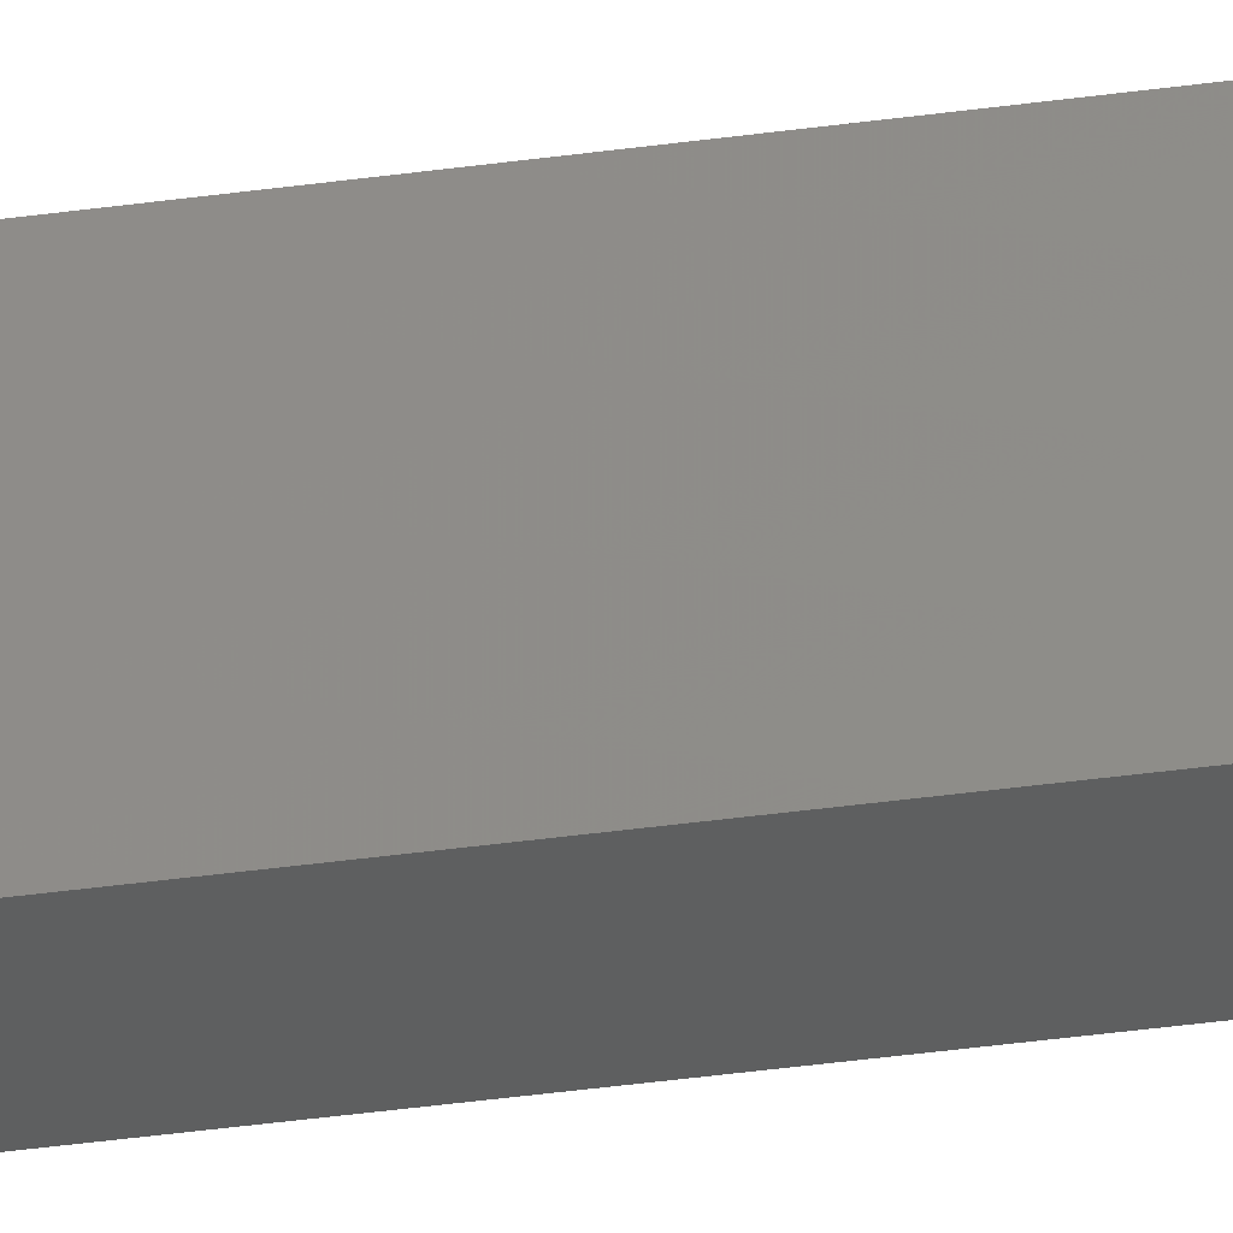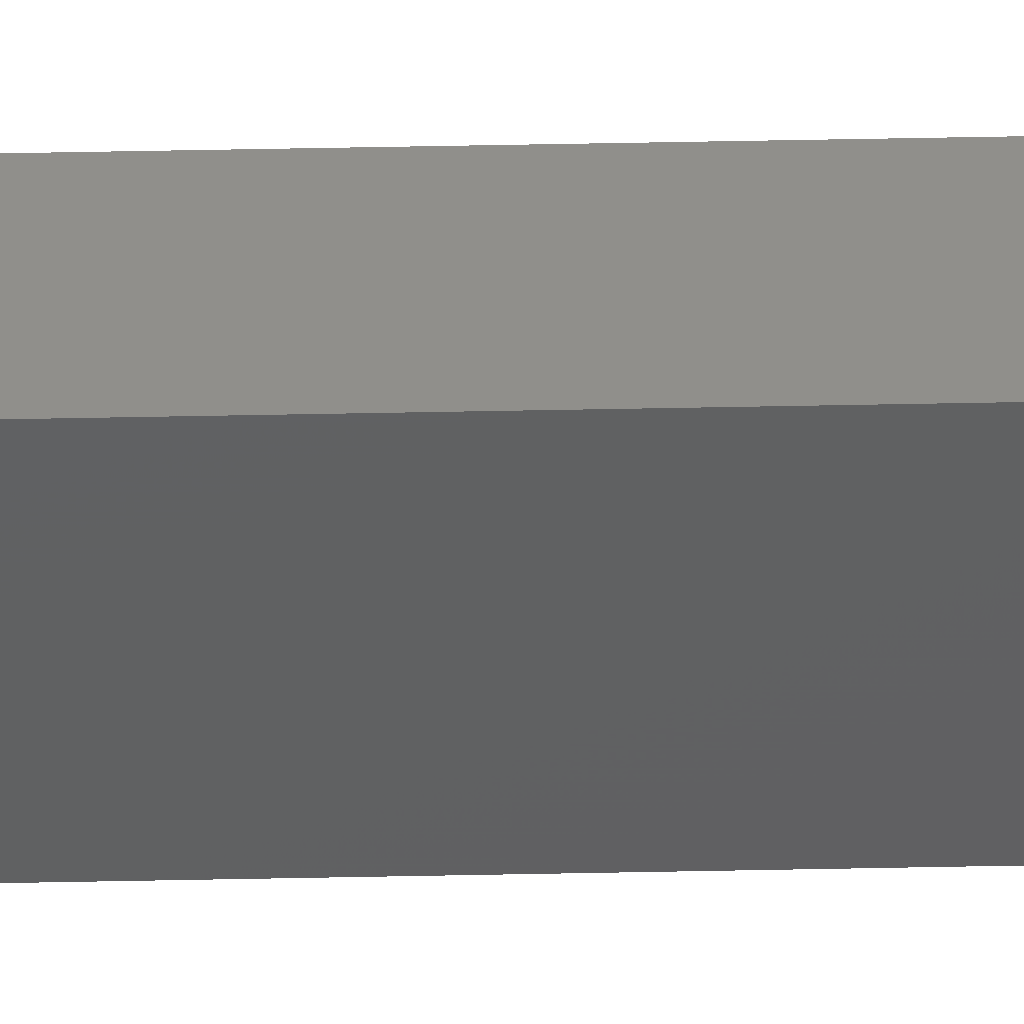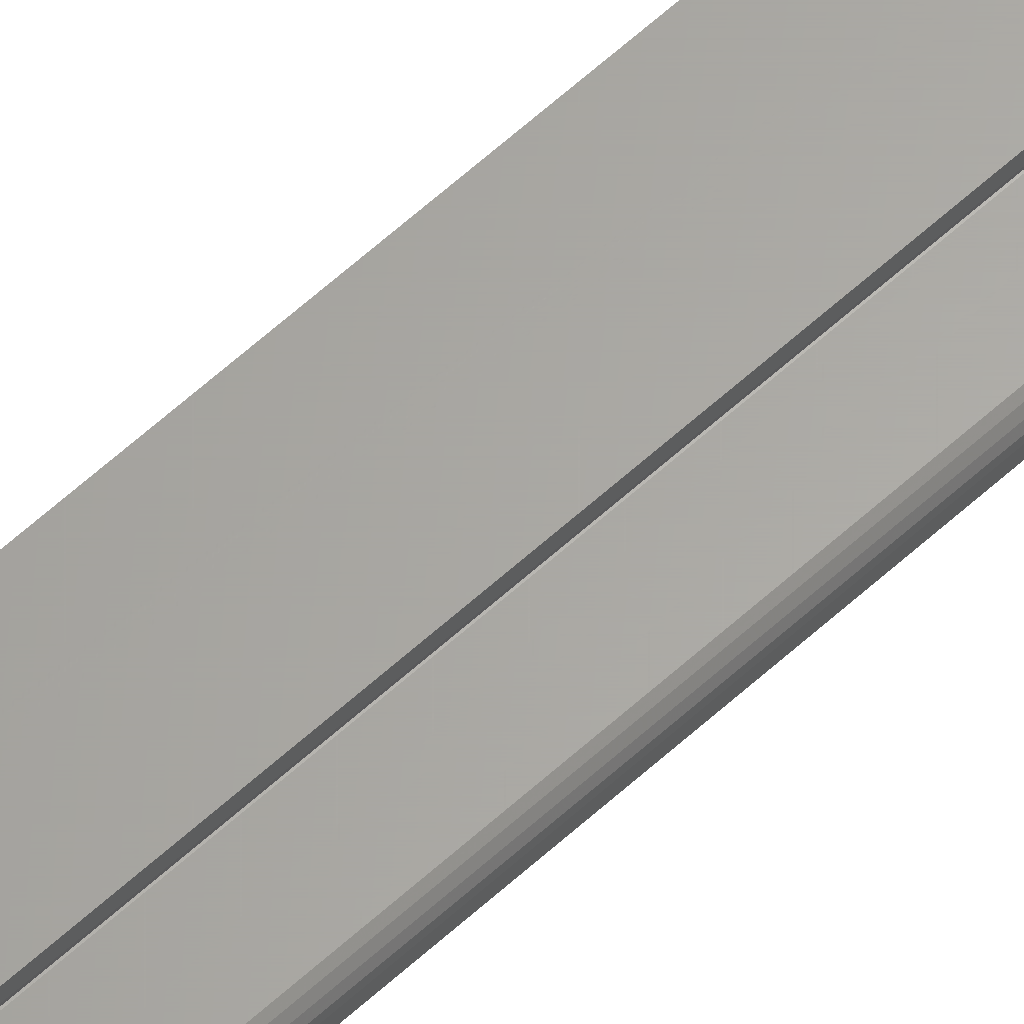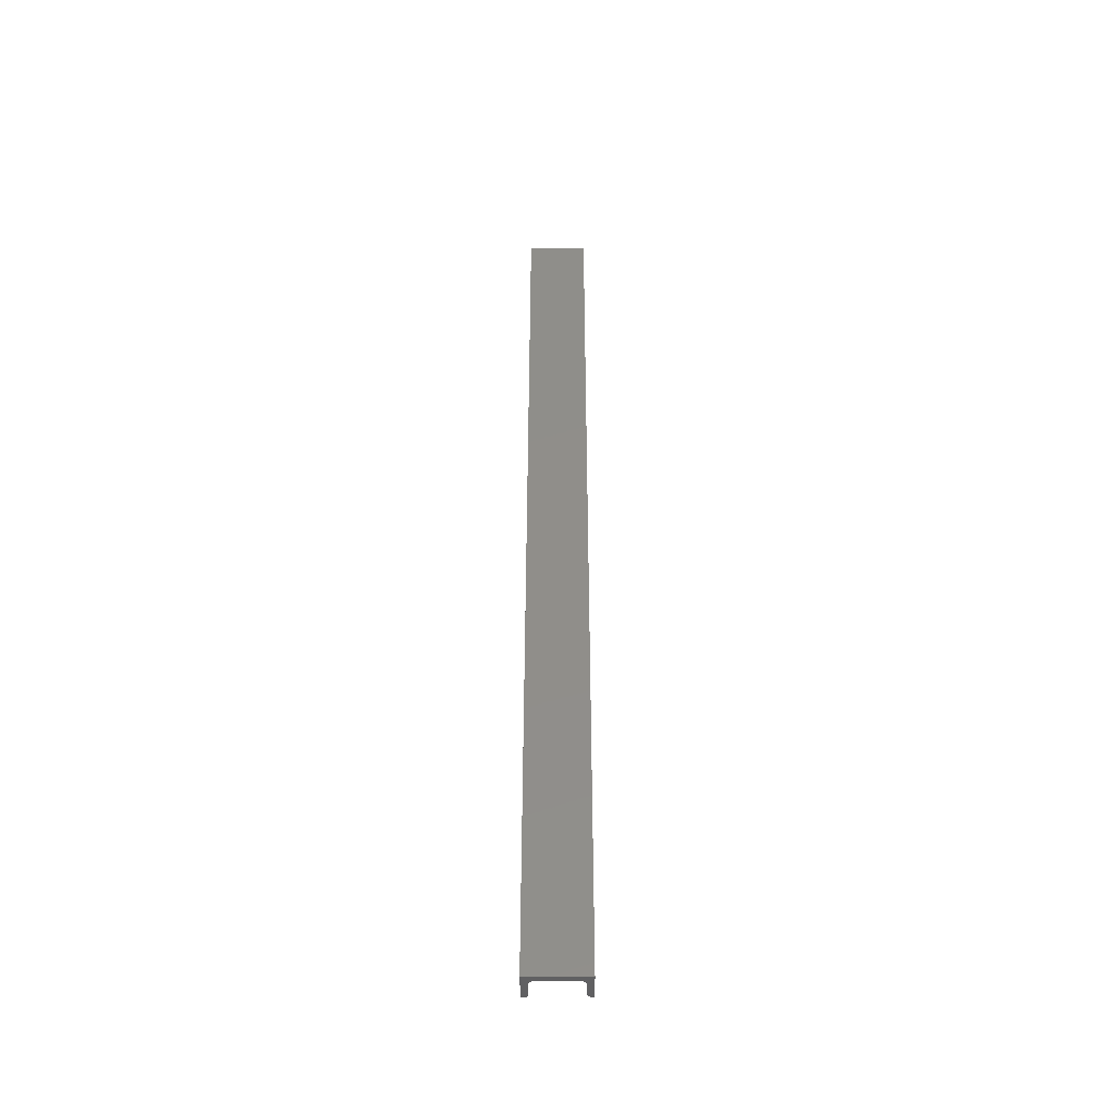
<metadata>
{"format":"stl","ext":"stl","renderer":"f3d","projection":"perspective","resolution":1024,"background":"white","views":[{"elev":-36.4,"azim":-79.5,"up":"+Z"},{"elev":48.5,"azim":-91.3,"up":"+Z"},{"elev":63.0,"azim":47.5,"up":"+Z"},{"elev":-44.3,"azim":-89.4,"up":"+Y"}]}
</metadata>
<code>
# stl→obj: 254 verts, 504 faces
v 0 0.75 0
v 0.002056 0.75 0.01875
v 0.002377 0.75 0.01549
v 0.003327 0.75 0.01236
v 0.004869 0.75 0.009475
v 0.006946 0.75 0.006946
v 0.009475 0.75 0.004869
v 0.01236 0.75 0.003327
v 0.01549 0.75 0.002377
v 0.01875 0.75 0.002056
v 0.03956 0.75 0.002056
v 0.03956 0.75 -2.422e-18
v 5.741e-18 0.75 0.09375
v 0.03956 0.75 0.09375
v 0.03956 0.75 0.09169
v 0.01875 0.75 0.09169
v 0.01549 0.75 0.09137
v 0.01236 0.75 0.09042
v 0.009475 0.75 0.08888
v 0.006946 0.75 0.0868
v 0.004869 0.75 0.08427
v 0.003327 0.75 0.08139
v 0.002377 0.75 0.07826
v 0.002056 0.75 0.075
v 0.04737 0.7422 0.09375
v 0.04722 0.7437 0.09375
v 0.04605 0.7465 0.09375
v 0.04677 0.7452 0.09375
v 5.741e-18 -0.75 0.09375
v 0.04737 -0.75 0.09375
v 0.04508 0.7477 0.09375
v 0.0439 0.7487 0.09375
v 0.04255 0.7494 0.09375
v 0.04108 0.7498 0.09375
v 0.04737 0.7422 0.08882
v 0.04737 -0.75 0.08882
v 0.04699 0.7422 0.08693
v 0.04699 -0.75 0.08693
v 0.04592 0.7422 0.08533
v 0.04592 -0.75 0.08533
v 0.04432 0.7422 0.08426
v 0.04432 -0.75 0.08426
v 0.04243 0.7422 0.08388
v 0.04243 -0.75 0.08388
v 0.01875 0.7422 0.08388
v 0.01875 -0.75 0.08388
v 0.01247 0.7422 0.08128
v 0.01137 -0.75 0.07993
v 0.01137 0.7422 0.07993
v 0.01054 -0.75 0.0784
v 0.01054 0.7422 0.0784
v 0.01004 -0.75 0.07673
v 0.01004 0.7422 0.07673
v 0.009868 -0.75 0.075
v 0.009868 0.7422 0.075
v 0.01247 -0.75 0.08128
v 0.01382 0.7422 0.08238
v 0.01382 -0.75 0.08238
v 0.01535 0.7422 0.08321
v 0.01535 -0.75 0.08321
v 0.01702 0.7422 0.08371
v 0.01702 -0.75 0.08371
v 0.009868 0.7422 0.01875
v 0.009868 -0.75 0.01875
v 0.01247 0.7422 0.01247
v 0.01382 -0.75 0.01137
v 0.01382 0.7422 0.01137
v 0.01535 -0.75 0.01054
v 0.01535 0.7422 0.01054
v 0.01702 -0.75 0.01004
v 0.01702 0.7422 0.01004
v 0.01875 -0.75 0.009868
v 0.01875 0.7422 0.009868
v 0.01247 -0.75 0.01247
v 0.01137 0.7422 0.01382
v 0.01137 -0.75 0.01382
v 0.01054 0.7422 0.01535
v 0.01054 -0.75 0.01535
v 0.01004 0.7422 0.01702
v 0.01004 -0.75 0.01702
v 0.04243 0.7422 0.009868
v 0.04243 -0.75 0.009868
v 0.04432 0.7422 0.009493
v 0.04432 -0.75 0.009493
v 0.04592 0.7422 0.008423
v 0.04592 -0.75 0.008423
v 0.04699 0.7422 0.006822
v 0.04699 -0.75 0.006822
v 0.04737 0.7422 0.004934
v 0.04737 -0.75 0.004934
v 0.04737 0.7422 -2.9e-18
v 0.04737 -0.75 -2.9e-18
v 0.04605 0.7465 -2.82e-18
v 0.04722 0.7437 -2.891e-18
v 0.04677 0.7452 -2.864e-18
v 0.0439 0.7487 -2.688e-18
v 0.04108 0.7498 -2.515e-18
v 0.04255 0.7494 -2.605e-18
v 0 -0.75 0
v 0.04508 0.7477 -2.76e-18
v 0.04153 0.7497 0.09097
v 0.04313 0.7491 0.09038
v 0.04718 0.7439 0.08889
v 0.04663 0.7455 0.08909
v 0.04573 0.747 0.08942
v 0.04455 0.7482 0.08985
v 0.04313 0.7491 0.003372
v 0.04153 0.7497 0.002784
v 0.04718 0.7439 0.004865
v 0.04663 0.7455 0.004661
v 0.04573 0.747 0.004332
v 0.04455 0.7482 0.003896
v 0.04028 0.7497 0.004032
v 0.01875 0.7494 0.005046
v 0.04087 0.7491 0.005627
v 0.01875 0.7498 0.00358
v 0.01875 0.7437 0.009718
v 0.04236 0.7439 0.00968
v 0.01875 0.7452 0.009274
v 0.04216 0.7455 0.009126
v 0.01875 0.7465 0.008552
v 0.04183 0.747 0.008235
v 0.01875 0.7477 0.00758
v 0.0414 0.7482 0.00705
v 0.01875 0.7487 0.006396
v 0.01875 0.7498 0.09017
v 0.04087 0.7491 0.08812
v 0.01875 0.7494 0.0887
v 0.04028 0.7497 0.08972
v 0.04236 0.7439 0.08407
v 0.01875 0.7437 0.08403
v 0.04216 0.7455 0.08462
v 0.01875 0.7452 0.08448
v 0.04183 0.747 0.08552
v 0.01875 0.7465 0.0852
v 0.0414 0.7482 0.0867
v 0.01875 0.7477 0.08617
v 0.01875 0.7487 0.08735
v 0.0454 0.7461 0.08654
v 0.04392 0.746 0.08529
v 0.04471 0.7461 0.007897
v 0.04596 0.746 0.006415
v 0.00358 0.7498 0.075
v 0.003872 0.7498 0.07796
v 0.005046 0.7494 0.075
v 0.005309 0.7494 0.07767
v 0.006396 0.7487 0.075
v 0.006634 0.7487 0.07741
v 0.00758 0.7477 0.075
v 0.007795 0.7477 0.07718
v 0.008552 0.7465 0.075
v 0.008748 0.7465 0.07699
v 0.009274 0.7452 0.075
v 0.009456 0.7452 0.07685
v 0.009718 0.7437 0.075
v 0.009892 0.7437 0.07676
v 0.01579 0.7498 0.08988
v 0.01608 0.7494 0.08844
v 0.01634 0.7487 0.08712
v 0.01657 0.7477 0.08596
v 0.01676 0.7465 0.085
v 0.0169 0.7452 0.08429
v 0.01699 0.7437 0.08386
v 0.01294 0.7498 0.08902
v 0.01351 0.7494 0.08766
v 0.01402 0.7487 0.08641
v 0.01448 0.7477 0.08532
v 0.01485 0.7465 0.08442
v 0.01512 0.7452 0.08375
v 0.01529 0.7437 0.08334
v 0.01032 0.7498 0.08761
v 0.01114 0.7494 0.08639
v 0.01189 0.7487 0.08527
v 0.01254 0.7477 0.08429
v 0.01308 0.7465 0.08348
v 0.01349 0.7452 0.08288
v 0.01373 0.7437 0.08251
v 0.008023 0.7498 0.08573
v 0.00906 0.7494 0.08469
v 0.01001 0.7487 0.08374
v 0.01085 0.7477 0.0829
v 0.01154 0.7465 0.08221
v 0.01205 0.7452 0.0817
v 0.01236 0.7437 0.08139
v 0.006137 0.7498 0.08343
v 0.007355 0.7494 0.08261
v 0.008478 0.7487 0.08186
v 0.009463 0.7477 0.08121
v 0.01027 0.7465 0.08067
v 0.01087 0.7452 0.08026
v 0.01124 0.7437 0.08002
v 0.004735 0.7498 0.08081
v 0.006089 0.7494 0.08024
v 0.007337 0.7487 0.07973
v 0.00843 0.7477 0.07927
v 0.009328 0.7465 0.0789
v 0.009995 0.7452 0.07863
v 0.01041 0.7437 0.07846
v 0.00358 0.7498 0.01875
v 0.005046 0.7494 0.01875
v 0.006396 0.7487 0.01875
v 0.00758 0.7477 0.01875
v 0.008552 0.7465 0.01875
v 0.009274 0.7452 0.01875
v 0.009718 0.7437 0.01875
v 0.01579 0.7498 0.003872
v 0.01608 0.7494 0.005309
v 0.01634 0.7487 0.006634
v 0.01657 0.7477 0.007795
v 0.01676 0.7465 0.008748
v 0.0169 0.7452 0.009456
v 0.01699 0.7437 0.009892
v 0.003872 0.7498 0.01579
v 0.005309 0.7494 0.01608
v 0.006634 0.7487 0.01634
v 0.007795 0.7477 0.01657
v 0.008748 0.7465 0.01676
v 0.009456 0.7452 0.0169
v 0.009892 0.7437 0.01699
v 0.004735 0.7498 0.01294
v 0.006089 0.7494 0.01351
v 0.007337 0.7487 0.01402
v 0.00843 0.7477 0.01448
v 0.009328 0.7465 0.01485
v 0.009995 0.7452 0.01512
v 0.01041 0.7437 0.01529
v 0.006137 0.7498 0.01032
v 0.007355 0.7494 0.01114
v 0.008478 0.7487 0.01189
v 0.009463 0.7477 0.01254
v 0.01027 0.7465 0.01308
v 0.01087 0.7452 0.01349
v 0.01124 0.7437 0.01373
v 0.008023 0.7498 0.008023
v 0.00906 0.7494 0.00906
v 0.01001 0.7487 0.01001
v 0.01085 0.7477 0.01085
v 0.01154 0.7465 0.01154
v 0.01205 0.7452 0.01205
v 0.01236 0.7437 0.01236
v 0.01032 0.7498 0.006137
v 0.01114 0.7494 0.007355
v 0.01189 0.7487 0.008478
v 0.01254 0.7477 0.009463
v 0.01308 0.7465 0.01027
v 0.01349 0.7452 0.01087
v 0.01373 0.7437 0.01124
v 0.01294 0.7498 0.004735
v 0.01351 0.7494 0.006089
v 0.01402 0.7487 0.007337
v 0.01448 0.7477 0.00843
v 0.01485 0.7465 0.009328
v 0.01512 0.7452 0.009995
v 0.01529 0.7437 0.01041
f 1 2 3
f 1 3 4
f 1 4 5
f 1 5 6
f 1 6 7
f 1 7 8
f 1 8 9
f 1 9 10
f 1 10 11
f 1 11 12
f 13 14 15
f 13 15 16
f 13 16 17
f 13 17 18
f 13 18 19
f 13 19 20
f 13 20 21
f 13 21 22
f 13 22 23
f 13 23 24
f 13 24 2
f 13 2 1
f 25 26 27
f 27 26 28
f 29 30 25
f 29 25 27
f 29 27 31
f 29 31 32
f 29 32 33
f 29 33 34
f 29 34 14
f 29 14 13
f 35 25 36
f 36 25 30
f 35 36 37
f 37 36 38
f 37 38 39
f 39 38 40
f 39 40 41
f 41 40 42
f 41 42 43
f 43 42 44
f 45 43 46
f 46 43 44
f 47 48 49
f 49 48 50
f 49 50 51
f 51 50 52
f 51 52 53
f 53 52 54
f 53 54 55
f 48 47 56
f 56 47 57
f 56 57 58
f 58 57 59
f 58 59 60
f 60 59 61
f 60 61 62
f 62 61 45
f 62 45 46
f 63 55 64
f 64 55 54
f 65 66 67
f 67 66 68
f 67 68 69
f 69 68 70
f 69 70 71
f 71 70 72
f 71 72 73
f 66 65 74
f 74 65 75
f 74 75 76
f 76 75 77
f 76 77 78
f 78 77 79
f 78 79 80
f 80 79 63
f 80 63 64
f 81 73 82
f 82 73 72
f 81 82 83
f 83 82 84
f 83 84 85
f 85 84 86
f 85 86 87
f 87 86 88
f 87 88 89
f 89 88 90
f 91 89 92
f 92 89 90
f 91 93 94
f 93 95 94
f 96 1 12
f 96 12 97
f 96 97 98
f 99 1 96
f 99 96 100
f 99 100 93
f 99 93 91
f 99 91 92
f 101 33 102
f 15 14 101
f 101 14 34
f 101 34 33
f 25 35 26
f 26 35 103
f 26 103 28
f 28 103 104
f 28 104 27
f 27 104 105
f 27 105 31
f 31 105 106
f 31 106 32
f 32 106 102
f 32 102 33
f 97 107 98
f 12 11 97
f 97 11 108
f 97 108 107
f 89 91 109
f 109 91 94
f 109 94 110
f 110 94 95
f 110 95 111
f 111 95 93
f 111 93 112
f 112 93 100
f 112 100 107
f 107 100 96
f 107 96 98
f 113 114 115
f 11 10 113
f 113 10 116
f 113 116 114
f 73 81 117
f 117 81 118
f 117 118 119
f 119 118 120
f 119 120 121
f 121 120 122
f 121 122 123
f 123 122 124
f 123 124 125
f 125 124 115
f 125 115 114
f 126 127 128
f 16 15 126
f 126 15 129
f 126 129 127
f 43 45 130
f 130 45 131
f 130 131 132
f 132 131 133
f 132 133 134
f 134 133 135
f 134 135 136
f 136 135 137
f 136 137 127
f 127 137 138
f 127 138 128
f 130 132 41
f 130 41 43
f 139 104 103
f 139 103 35
f 139 35 37
f 139 37 39
f 139 39 41
f 139 41 140
f 140 41 132
f 140 132 134
f 140 134 136
f 140 136 127
f 140 127 129
f 140 129 15
f 15 101 102
f 15 102 106
f 15 106 105
f 15 105 104
f 15 104 139
f 15 139 140
f 109 110 87
f 109 87 89
f 141 120 118
f 141 118 81
f 141 81 83
f 141 83 85
f 141 85 87
f 141 87 142
f 142 87 110
f 142 110 111
f 142 111 112
f 142 112 107
f 142 107 108
f 142 108 11
f 11 113 115
f 11 115 124
f 11 124 122
f 11 122 120
f 11 120 141
f 11 141 142
f 24 23 143
f 143 23 144
f 143 144 145
f 145 144 146
f 145 146 147
f 147 146 148
f 147 148 149
f 149 148 150
f 149 150 151
f 151 150 152
f 151 152 153
f 153 152 154
f 153 154 155
f 155 154 156
f 155 156 55
f 55 156 53
f 17 16 157
f 157 16 126
f 157 126 158
f 158 126 128
f 158 128 159
f 159 128 138
f 159 138 160
f 160 138 137
f 160 137 161
f 161 137 135
f 161 135 162
f 162 135 133
f 162 133 163
f 163 133 131
f 163 131 61
f 61 131 45
f 18 17 164
f 164 17 157
f 164 157 165
f 165 157 158
f 165 158 166
f 166 158 159
f 166 159 167
f 167 159 160
f 167 160 168
f 168 160 161
f 168 161 169
f 169 161 162
f 169 162 170
f 170 162 163
f 170 163 59
f 59 163 61
f 19 18 171
f 171 18 164
f 171 164 172
f 172 164 165
f 172 165 173
f 173 165 166
f 173 166 174
f 174 166 167
f 174 167 175
f 175 167 168
f 175 168 176
f 176 168 169
f 176 169 177
f 177 169 170
f 177 170 57
f 57 170 59
f 20 19 178
f 178 19 171
f 178 171 179
f 179 171 172
f 179 172 180
f 180 172 173
f 180 173 181
f 181 173 174
f 181 174 182
f 182 174 175
f 182 175 183
f 183 175 176
f 183 176 184
f 184 176 177
f 184 177 47
f 47 177 57
f 21 20 185
f 185 20 178
f 185 178 186
f 186 178 179
f 186 179 187
f 187 179 180
f 187 180 188
f 188 180 181
f 188 181 189
f 189 181 182
f 189 182 190
f 190 182 183
f 190 183 191
f 191 183 184
f 191 184 49
f 49 184 47
f 22 21 192
f 192 21 185
f 192 185 193
f 193 185 186
f 193 186 194
f 194 186 187
f 194 187 195
f 195 187 188
f 195 188 196
f 196 188 189
f 196 189 197
f 197 189 190
f 197 190 198
f 198 190 191
f 198 191 51
f 51 191 49
f 23 22 144
f 144 22 192
f 144 192 146
f 146 192 193
f 146 193 148
f 148 193 194
f 148 194 150
f 150 194 195
f 150 195 152
f 152 195 196
f 152 196 154
f 154 196 197
f 154 197 156
f 156 197 198
f 156 198 53
f 53 198 51
f 2 24 199
f 199 24 143
f 199 143 200
f 200 143 145
f 200 145 201
f 201 145 147
f 201 147 202
f 202 147 149
f 202 149 203
f 203 149 151
f 203 151 204
f 204 151 153
f 204 153 205
f 205 153 155
f 205 155 63
f 63 155 55
f 10 9 116
f 116 9 206
f 116 206 114
f 114 206 207
f 114 207 125
f 125 207 208
f 125 208 123
f 123 208 209
f 123 209 121
f 121 209 210
f 121 210 119
f 119 210 211
f 119 211 117
f 117 211 212
f 117 212 73
f 73 212 71
f 3 2 213
f 213 2 199
f 213 199 214
f 214 199 200
f 214 200 215
f 215 200 201
f 215 201 216
f 216 201 202
f 216 202 217
f 217 202 203
f 217 203 218
f 218 203 204
f 218 204 219
f 219 204 205
f 219 205 79
f 79 205 63
f 4 3 220
f 220 3 213
f 220 213 221
f 221 213 214
f 221 214 222
f 222 214 215
f 222 215 223
f 223 215 216
f 223 216 224
f 224 216 217
f 224 217 225
f 225 217 218
f 225 218 226
f 226 218 219
f 226 219 77
f 77 219 79
f 5 4 227
f 227 4 220
f 227 220 228
f 228 220 221
f 228 221 229
f 229 221 222
f 229 222 230
f 230 222 223
f 230 223 231
f 231 223 224
f 231 224 232
f 232 224 225
f 232 225 233
f 233 225 226
f 233 226 75
f 75 226 77
f 6 5 234
f 234 5 227
f 234 227 235
f 235 227 228
f 235 228 236
f 236 228 229
f 236 229 237
f 237 229 230
f 237 230 238
f 238 230 231
f 238 231 239
f 239 231 232
f 239 232 240
f 240 232 233
f 240 233 65
f 65 233 75
f 7 6 241
f 241 6 234
f 241 234 242
f 242 234 235
f 242 235 243
f 243 235 236
f 243 236 244
f 244 236 237
f 244 237 245
f 245 237 238
f 245 238 246
f 246 238 239
f 246 239 247
f 247 239 240
f 247 240 67
f 67 240 65
f 8 7 248
f 248 7 241
f 248 241 249
f 249 241 242
f 249 242 250
f 250 242 243
f 250 243 251
f 251 243 244
f 251 244 252
f 252 244 245
f 252 245 253
f 253 245 246
f 253 246 254
f 254 246 247
f 254 247 69
f 69 247 67
f 9 8 206
f 206 8 248
f 206 248 207
f 207 248 249
f 207 249 208
f 208 249 250
f 208 250 209
f 209 250 251
f 209 251 210
f 210 251 252
f 210 252 211
f 211 252 253
f 211 253 212
f 212 253 254
f 212 254 71
f 71 254 69
f 44 42 40
f 29 99 64
f 29 64 54
f 29 54 52
f 29 52 50
f 29 50 48
f 29 48 56
f 29 56 58
f 29 58 60
f 29 60 62
f 29 62 46
f 29 46 44
f 29 44 40
f 29 40 38
f 29 38 36
f 29 36 30
f 99 92 90
f 99 90 88
f 99 88 86
f 99 86 84
f 99 84 82
f 99 82 72
f 99 72 70
f 99 70 68
f 99 68 66
f 99 66 74
f 99 74 76
f 99 76 78
f 99 78 80
f 99 80 64
f 13 1 29
f 29 1 99

</code>
